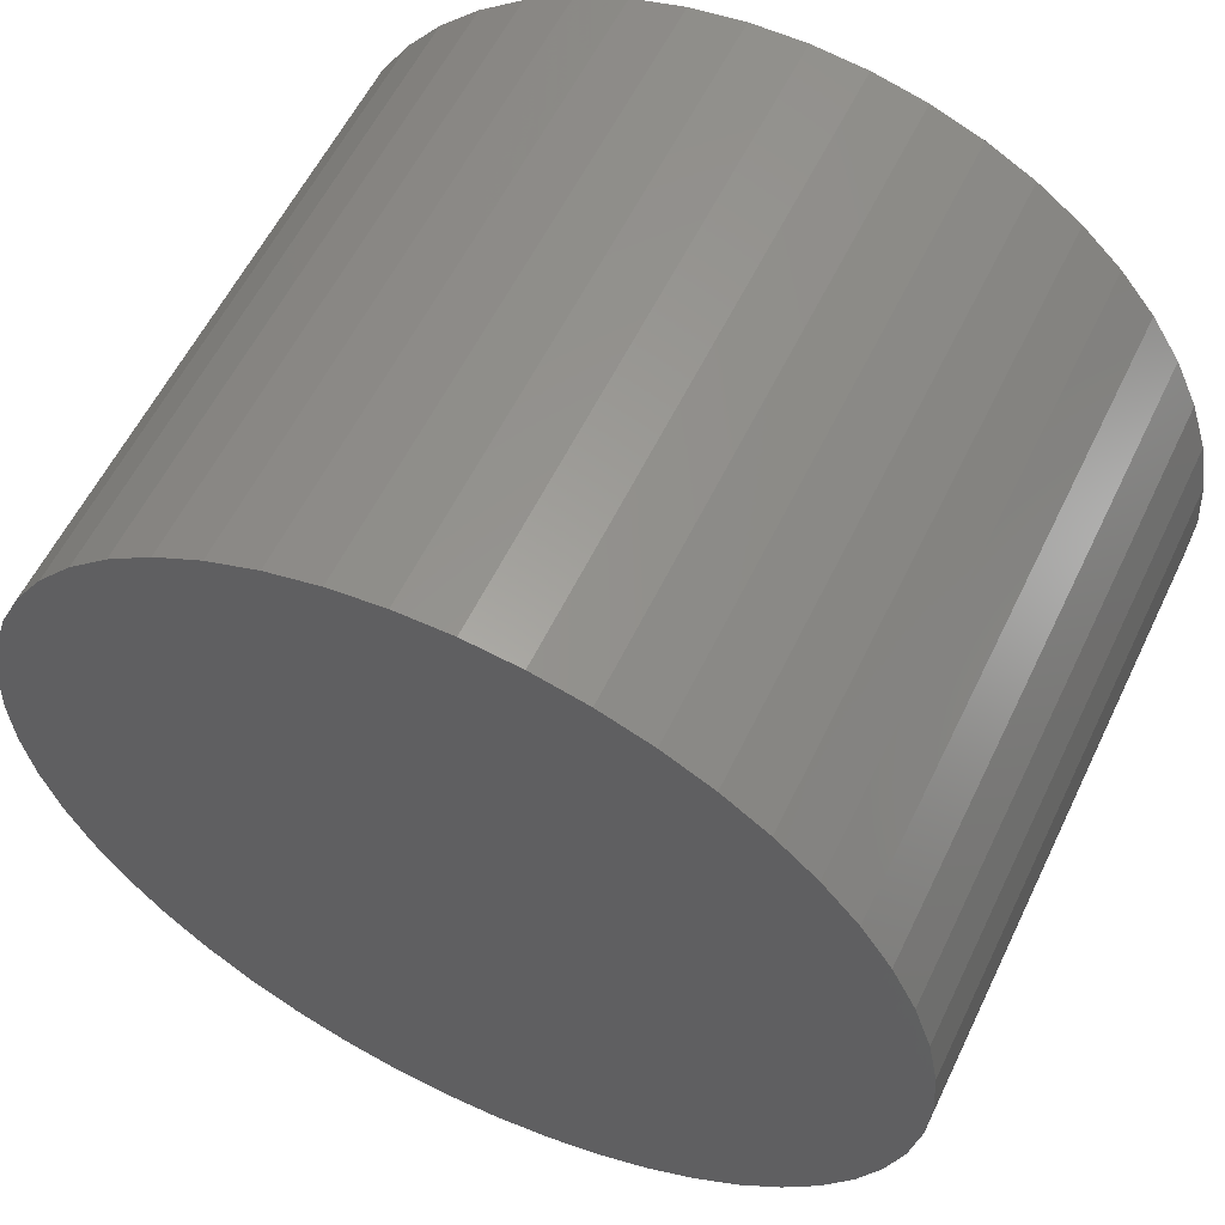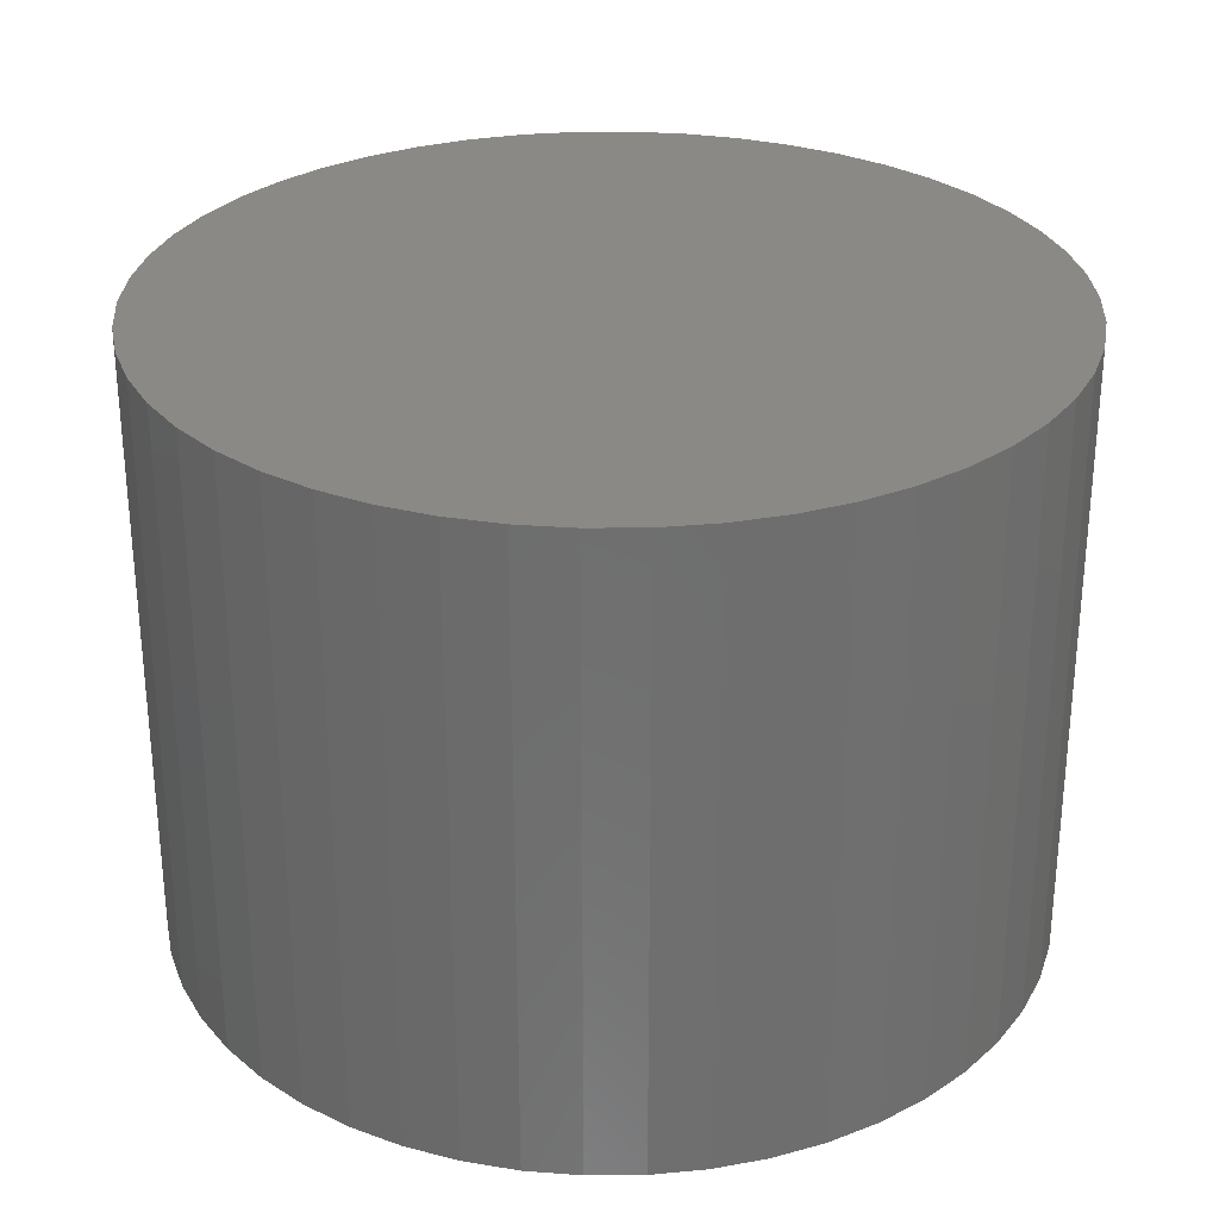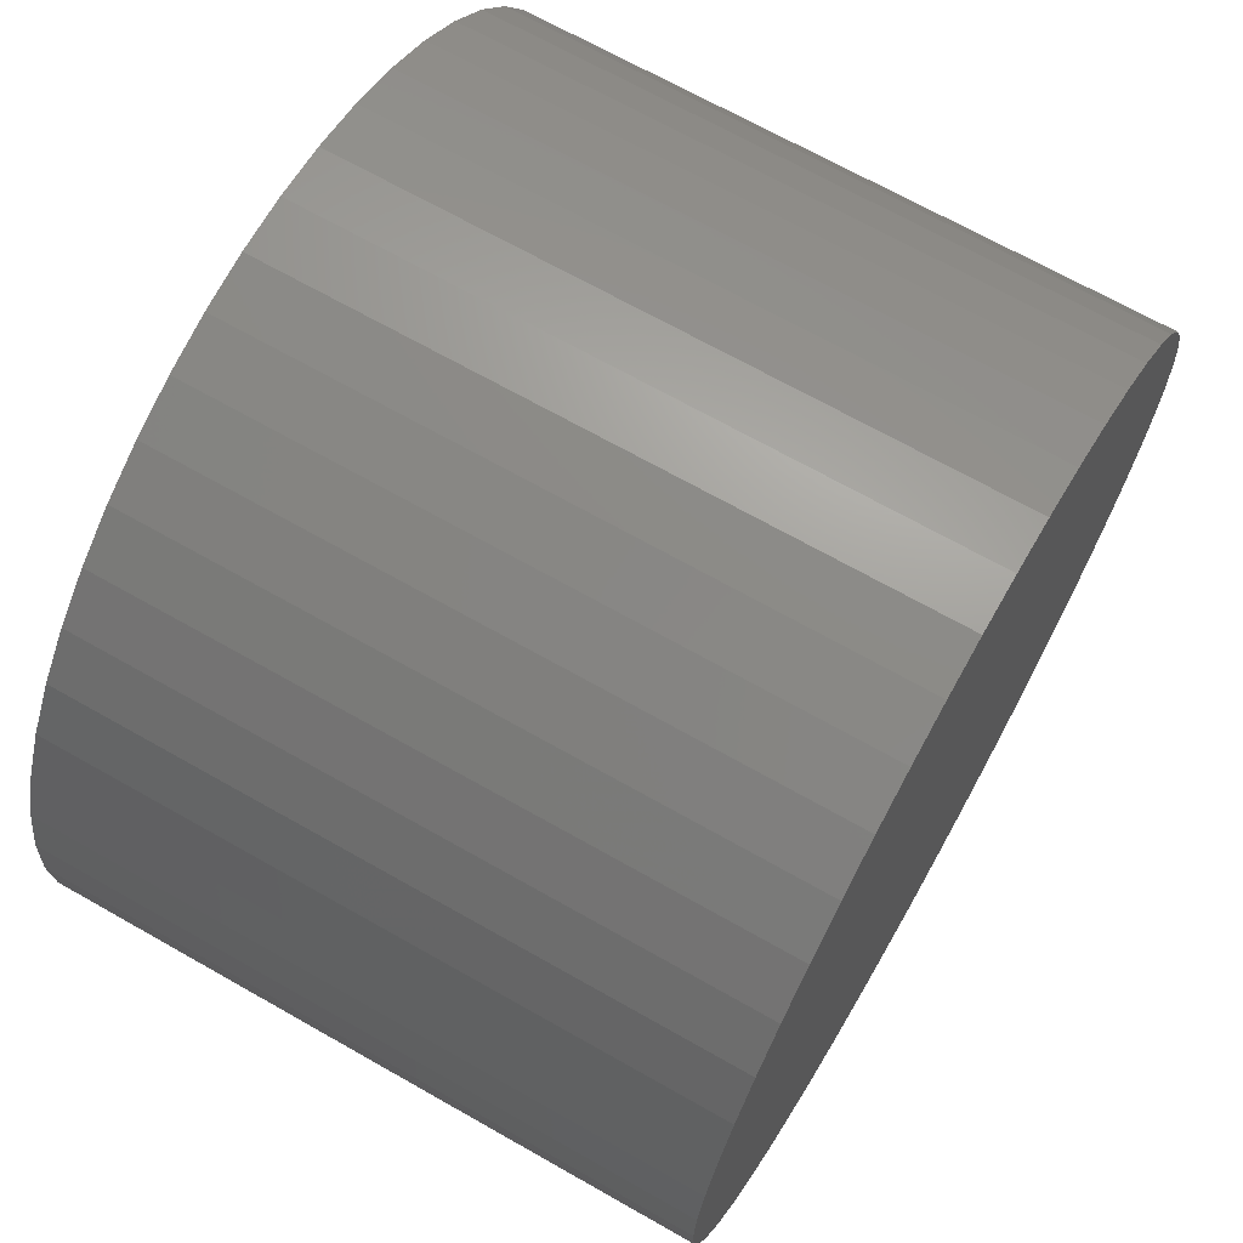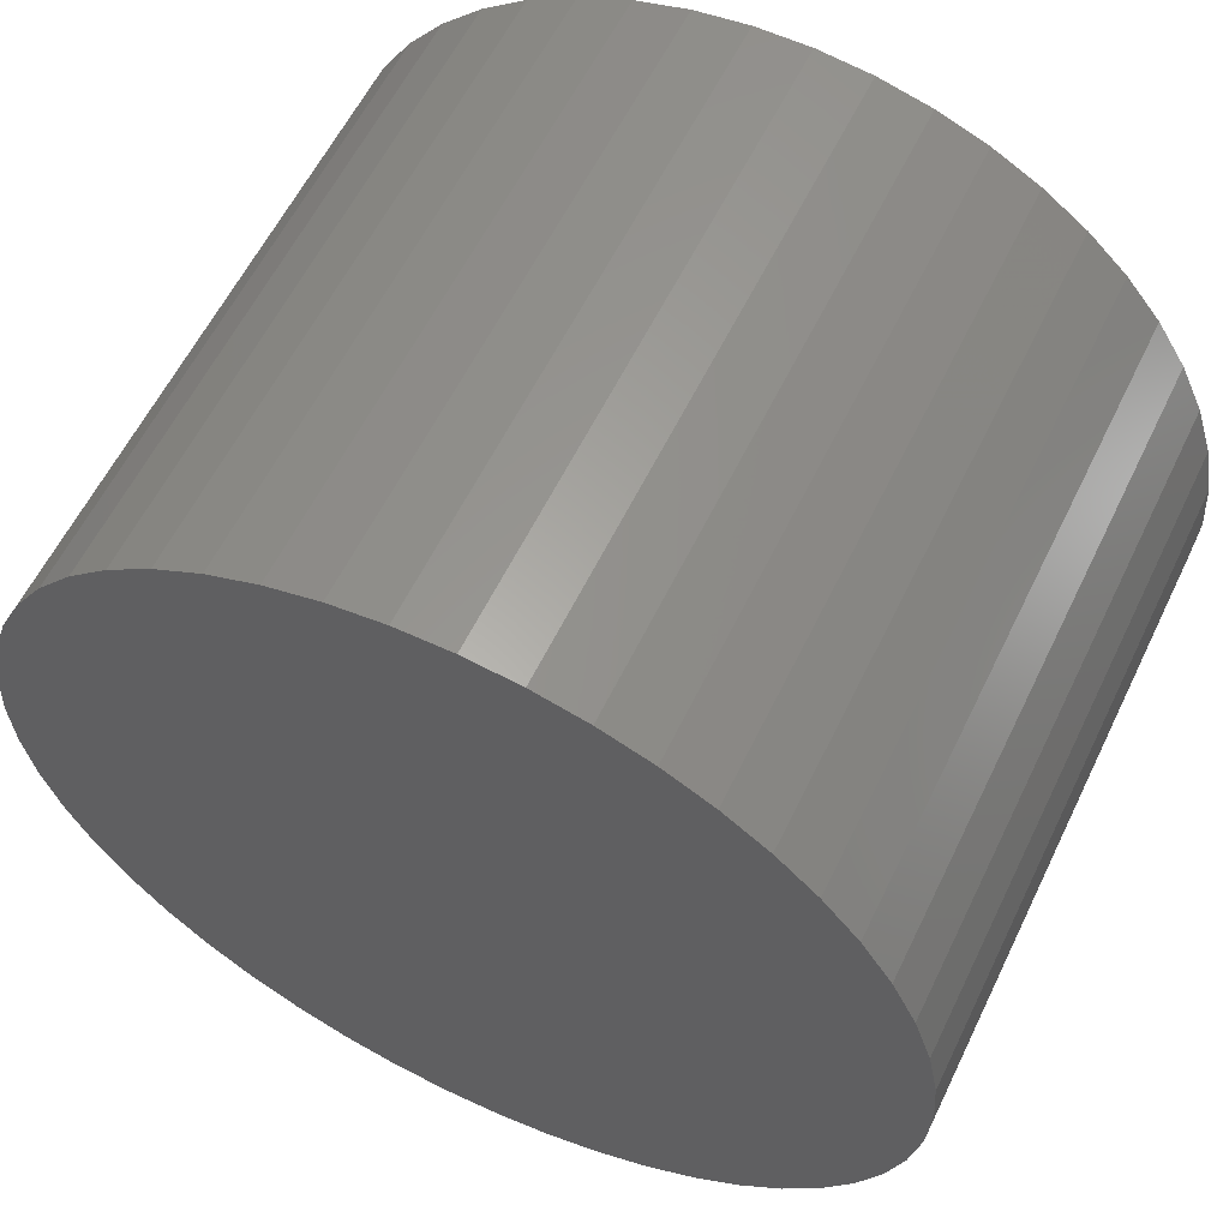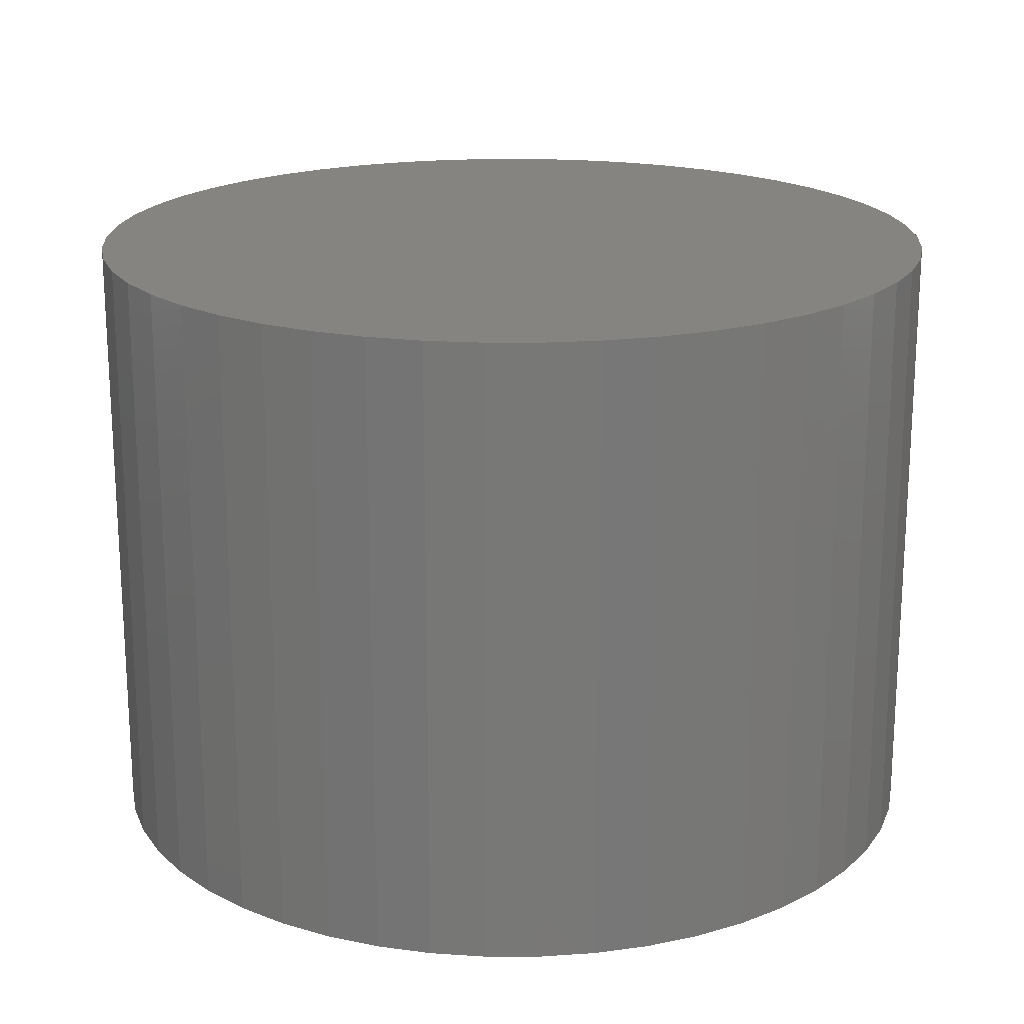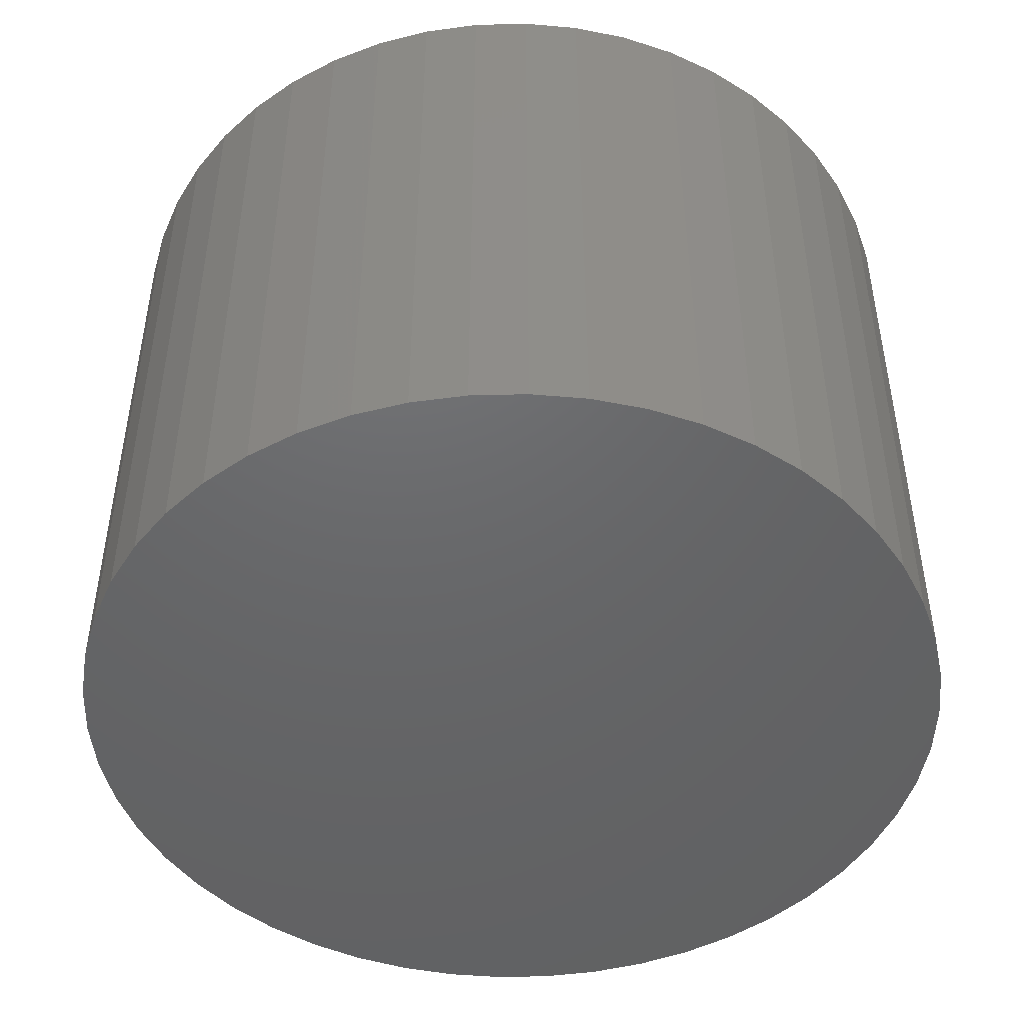
<metadata>
{"format":"stl","ext":"stl","renderer":"f3d","projection":"perspective","resolution":1024,"background":"white","views":[{"elev":57.7,"azim":-154.5,"up":"+Y"},{"elev":29.3,"azim":-79.9,"up":"+Z"},{"elev":68.8,"azim":-60.4,"up":"+Y"},{"elev":58.9,"azim":-154.3,"up":"+Y"},{"elev":19.3,"azim":-165.7,"up":"+Z"},{"elev":-47.2,"azim":95.2,"up":"+Z"}]}
</metadata>
<code>
# stl→obj: 100 verts, 196 faces
v 4.85 0 3.5
v 4.812 0.6079 -3.5
v 4.812 0.6079 3.5
v 4.85 0 -3.5
v 0.3045 4.84 -3.5
v -0.3045 4.84 3.5
v 0.3045 4.84 3.5
v -0.3045 4.84 -3.5
v 4.812 -0.6079 3.5
v 4.698 1.206 3.5
v 4.698 -1.206 3.5
v 4.509 1.785 3.5
v 4.509 -1.785 3.5
v 4.25 2.337 3.5
v 4.25 -2.337 3.5
v 3.924 2.851 3.5
v 3.924 -2.851 3.5
v 3.535 3.32 3.5
v 3.535 -3.32 3.5
v 3.092 3.737 3.5
v 3.092 -3.737 3.5
v 2.599 4.095 3.5
v 2.599 -4.095 3.5
v 2.065 4.388 3.5
v 2.065 -4.388 3.5
v 1.499 4.613 3.5
v 1.499 -4.613 3.5
v 0.9088 4.764 3.5
v 0.9088 -4.764 3.5
v 0.3045 -4.84 3.5
v -0.3045 -4.84 3.5
v -0.9088 4.764 3.5
v -0.9088 -4.764 3.5
v -1.499 4.613 3.5
v -1.499 -4.613 3.5
v -2.065 4.388 3.5
v -2.065 -4.388 3.5
v -2.599 4.095 3.5
v -2.599 -4.095 3.5
v -3.092 3.737 3.5
v -3.092 -3.737 3.5
v -3.535 3.32 3.5
v -3.535 -3.32 3.5
v -3.924 2.851 3.5
v -3.924 -2.851 3.5
v -4.25 2.337 3.5
v -4.25 -2.337 3.5
v -4.509 1.785 3.5
v -4.509 -1.785 3.5
v -4.698 1.206 3.5
v -4.698 -1.206 3.5
v -4.812 0.6079 3.5
v -4.812 -0.6079 3.5
v -4.85 0 3.5
v 3.535 3.32 -3.5
v 3.092 3.737 -3.5
v 4.812 -0.6079 -3.5
v 4.698 -1.206 -3.5
v 4.698 1.206 -3.5
v 4.509 -1.785 -3.5
v 4.509 1.785 -3.5
v 4.25 -2.337 -3.5
v 4.25 2.337 -3.5
v 3.924 -2.851 -3.5
v 3.924 2.851 -3.5
v 3.535 -3.32 -3.5
v 3.092 -3.737 -3.5
v 2.599 -4.095 -3.5
v 2.599 4.095 -3.5
v 2.065 -4.388 -3.5
v 2.065 4.388 -3.5
v 1.499 -4.613 -3.5
v 1.499 4.613 -3.5
v 0.9088 -4.764 -3.5
v 0.9088 4.764 -3.5
v 0.3045 -4.84 -3.5
v -0.3045 -4.84 -3.5
v -0.9088 -4.764 -3.5
v -0.9088 4.764 -3.5
v -1.499 -4.613 -3.5
v -1.499 4.613 -3.5
v -2.065 -4.388 -3.5
v -2.065 4.388 -3.5
v -2.599 -4.095 -3.5
v -2.599 4.095 -3.5
v -3.092 -3.737 -3.5
v -3.092 3.737 -3.5
v -3.535 -3.32 -3.5
v -3.535 3.32 -3.5
v -3.924 -2.851 -3.5
v -3.924 2.851 -3.5
v -4.25 -2.337 -3.5
v -4.25 2.337 -3.5
v -4.509 -1.785 -3.5
v -4.509 1.785 -3.5
v -4.698 -1.206 -3.5
v -4.698 1.206 -3.5
v -4.812 -0.6079 -3.5
v -4.812 0.6079 -3.5
v -4.85 0 -3.5
f 1 2 3
f 2 1 4
f 5 6 7
f 6 5 8
f 3 9 1
f 10 9 3
f 10 11 9
f 12 11 10
f 12 13 11
f 14 13 12
f 14 15 13
f 16 15 14
f 16 17 15
f 18 17 16
f 18 19 17
f 20 19 18
f 20 21 19
f 22 21 20
f 22 23 21
f 24 23 22
f 24 25 23
f 26 25 24
f 26 27 25
f 28 27 26
f 28 29 27
f 7 29 28
f 7 30 29
f 6 30 7
f 6 31 30
f 32 31 6
f 32 33 31
f 34 33 32
f 34 35 33
f 36 35 34
f 36 37 35
f 38 37 36
f 38 39 37
f 40 39 38
f 40 41 39
f 42 41 40
f 42 43 41
f 44 43 42
f 44 45 43
f 46 45 44
f 46 47 45
f 48 47 46
f 48 49 47
f 50 49 48
f 50 51 49
f 52 51 50
f 52 53 51
f 53 52 54
f 55 20 18
f 20 55 56
f 57 2 4
f 58 2 57
f 58 59 2
f 60 59 58
f 60 61 59
f 62 61 60
f 62 63 61
f 64 63 62
f 64 65 63
f 66 65 64
f 66 55 65
f 67 55 66
f 67 56 55
f 68 56 67
f 68 69 56
f 70 69 68
f 70 71 69
f 72 71 70
f 72 73 71
f 74 73 72
f 74 75 73
f 76 75 74
f 76 5 75
f 77 5 76
f 77 8 5
f 78 8 77
f 78 79 8
f 80 79 78
f 80 81 79
f 82 81 80
f 82 83 81
f 84 83 82
f 84 85 83
f 86 85 84
f 86 87 85
f 88 87 86
f 88 89 87
f 90 89 88
f 90 91 89
f 92 91 90
f 92 93 91
f 94 93 92
f 94 95 93
f 96 95 94
f 96 97 95
f 98 97 96
f 98 99 97
f 99 98 100
f 87 42 40
f 42 87 89
f 81 36 34
f 36 81 83
f 17 62 15
f 62 17 64
f 12 63 14
f 63 12 61
f 71 26 24
f 26 71 73
f 69 24 22
f 24 69 71
f 95 46 93
f 46 95 48
f 8 32 6
f 32 8 79
f 72 25 27
f 25 72 70
f 10 61 12
f 61 10 59
f 3 59 10
f 59 3 2
f 14 65 16
f 65 14 63
f 73 28 26
f 28 73 75
f 56 22 20
f 22 56 69
f 93 44 91
f 44 93 46
f 91 42 89
f 42 91 44
f 97 48 95
f 48 97 50
f 100 52 99
f 52 100 54
f 83 38 36
f 38 83 85
f 9 4 1
f 4 9 57
f 11 57 9
f 57 11 58
f 70 23 25
f 23 70 68
f 88 41 43
f 41 88 86
f 92 49 94
f 49 92 47
f 90 47 92
f 47 90 45
f 98 54 100
f 54 98 53
f 77 30 31
f 30 77 76
f 16 55 18
f 55 16 65
f 75 7 28
f 7 75 5
f 99 50 97
f 50 99 52
f 85 40 38
f 40 85 87
f 79 34 32
f 34 79 81
f 13 58 11
f 58 13 60
f 67 19 21
f 19 67 66
f 68 21 23
f 21 68 67
f 82 35 37
f 35 82 80
f 84 37 39
f 37 84 82
f 88 45 90
f 45 88 43
f 94 51 96
f 51 94 49
f 74 27 29
f 27 74 72
f 76 29 30
f 29 76 74
f 15 60 13
f 60 15 62
f 19 64 17
f 64 19 66
f 78 31 33
f 31 78 77
f 96 53 98
f 53 96 51
f 80 33 35
f 33 80 78
f 86 39 41
f 39 86 84

</code>
